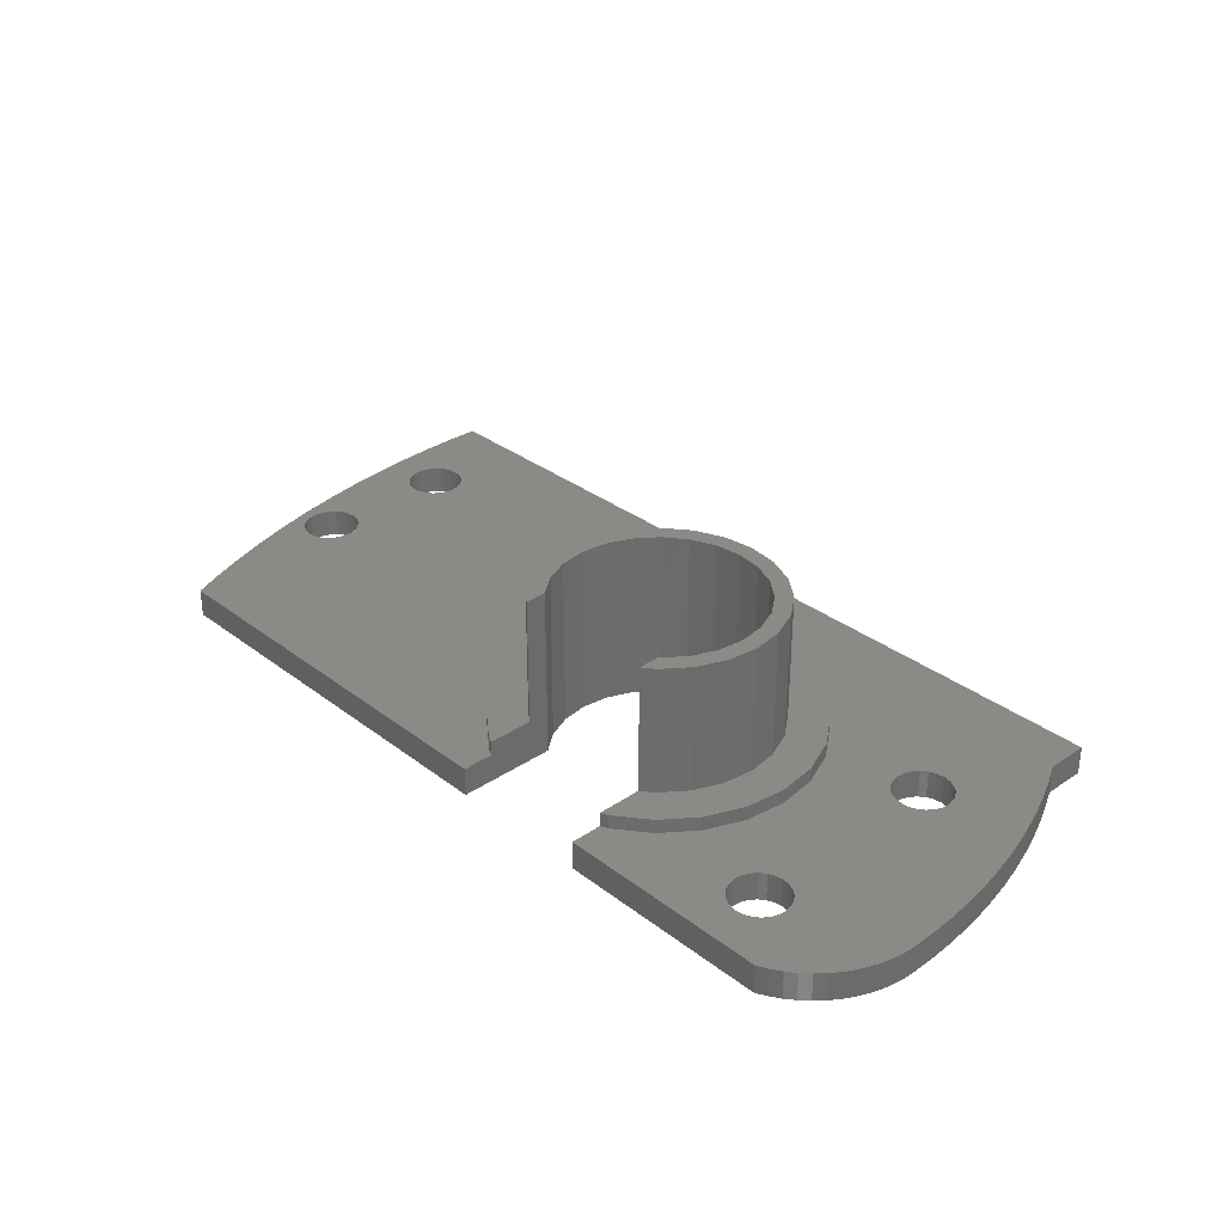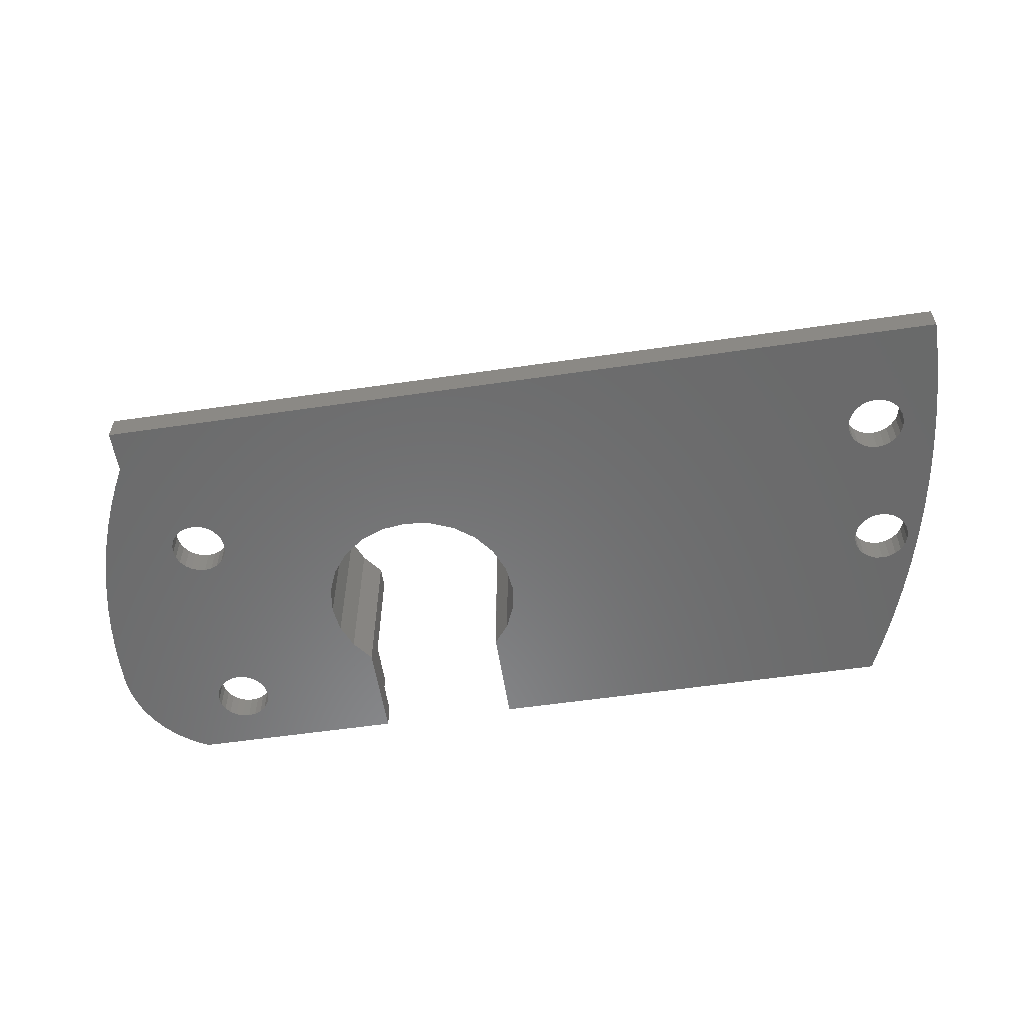
<metadata>
{"format":"stl","ext":"stl","renderer":"f3d","projection":"perspective","resolution":1024,"background":"white","views":[{"elev":32.1,"azim":46.8,"up":"+Z"},{"elev":-56.7,"azim":-171.3,"up":"+Z"}]}
</metadata>
<code>
# stl→obj: 409 verts, 830 faces
v -17.66 49.68 20.5
v -16.02 50.57 20.5
v -15.5 50.5 20.5
v -16.5 50.77 20.5
v -16.91 51.09 20.5
v -18.28 52.17 20.5
v -17.23 51.5 20.5
v -17.43 51.98 20.5
v -17.5 52.5 20.5
v -18.81 54.68 20.5
v -17.43 53.02 20.5
v -17.23 53.5 20.5
v -16.91 53.91 20.5
v -16.5 54.23 20.5
v -16.02 54.43 20.5
v -15.5 54.5 20.5
v -19.59 59.75 20.5
v -16 60.56 20.5
v -15.49 60.5 20.5
v -16.49 60.76 20.5
v -19.84 62.31 20.5
v -16.9 61.08 20.5
v -17.23 61.49 20.5
v -17.43 61.97 20.5
v -17.5 62.49 20.5
v -19.99 64.87 20.5
v -17.44 63 20.5
v -17.24 63.49 20.5
v -16.92 63.9 20.5
v -16.51 64.23 20.5
v -16.03 64.43 20.5
v -15.51 64.5 20.5
v -16.13 44.77 20.5
v -12 43 20.5
v -15.24 42.37 20.5
v -13.57 51.98 20.5
v -13.5 52.5 20.5
v -12 70 20.5
v -13.77 51.5 20.5
v -16.94 47.21 20.5
v -14.09 51.09 20.5
v -14.5 50.77 20.5
v -14.98 50.57 20.5
v -13.57 53.02 20.5
v -13.77 53.5 20.5
v -14.09 53.91 20.5
v -14.5 54.23 20.5
v -14.98 54.43 20.5
v -13.56 62 20.5
v -13.76 61.51 20.5
v -14.08 61.1 20.5
v -14.49 60.77 20.5
v -19.25 57.21 20.5
v -14.97 60.57 20.5
v -13.5 62.51 20.5
v -13.57 63.03 20.5
v -13.77 63.51 20.5
v -14.1 63.92 20.5
v -14.51 64.24 20.5
v -15 64.44 20.5
v -20.04 67.43 20.5
v -20 70 20.5
v -14.25 40 20.5
v 10 43 20.5
v 10 40 20.5
v 40.72 40.37 20.5
v 40 40 22.5
v 40 40 20.5
v 40.72 40.37 22.5
v 41.41 40.8 20.5
v 41.41 40.8 22.5
v 42.05 41.3 20.5
v 42.05 41.3 22.5
v 42.64 41.86 20.5
v 42.64 41.86 22.5
v 43.17 42.47 22.5
v 43.17 42.47 20.5
v 43.64 43.13 22.5
v 43.64 43.13 20.5
v 44.05 43.83 22.5
v 44.05 43.83 20.5
v 44.39 44.57 22.5
v 44.39 44.57 20.5
v 44.65 45.33 22.5
v 44.65 45.33 20.5
v 44.85 46.12 22.5
v 44.85 46.12 20.5
v 44.96 46.92 22.5
v 44.96 46.92 20.5
v 45 47.73 22.5
v 45 47.73 20.5
v 44.96 49.41 22.5
v 44.96 49.41 20.5
v 44.86 51.08 22.5
v 44.86 51.08 20.5
v 44.68 52.75 22.5
v 44.68 52.75 20.5
v 44.43 54.41 20.5
v 44.43 54.41 22.5
v 44.12 56.06 22.5
v 44.12 56.06 20.5
v 43.73 57.69 22.5
v 43.73 57.69 20.5
v 43.27 59.3 22.5
v 43.27 59.3 20.5
v 42.75 60.89 22.5
v 42.75 60.89 20.5
v 42.16 62.46 22.5
v 42.16 62.46 20.5
v 41.5 64 22.5
v 41.5 64 20.5
v 40.78 65.52 22.5
v 40.78 65.52 20.5
v 40 67 22.5
v 40 67 20.5
v 40 70 22.5
v 40 70 20.5
v -12 70 22.5
v -20 70 22.5
v -20.04 67.43 22.5
v -19.99 64.87 22.5
v -19.84 62.31 22.5
v -19.59 59.75 22.5
v -19.25 57.21 22.5
v -18.81 54.68 22.5
v -18.28 52.17 22.5
v -17.66 49.68 22.5
v -16.94 47.21 22.5
v -16.13 44.77 22.5
v -15.24 42.37 22.5
v -14.25 40 22.5
v 15 40 22.5
v 15 40 20.5
v 14.98 46.95 20.5
v 15 46.94 20.5
v 13.85 48.42 20.5
v 13.14 50.14 20.5
v 12.9 51.97 20.5
v 13.14 53.81 20.5
v 13.85 55.52 20.5
v 14.98 57 20.5
v 16.45 58.12 20.5
v 18.16 58.83 20.5
v 20 59.07 20.5
v 34 59.2 20.5
v 34.07 59.72 20.5
v 34.27 60.2 20.5
v 34.59 60.62 20.5
v 35 60.94 20.5
v 35.48 61.14 20.5
v 36 61.2 20.5
v 25 46.94 20.5
v 25 40 20.5
v 35.48 42.65 20.5
v 36 42.58 20.5
v 35 42.85 20.5
v 34.59 43.17 20.5
v 34.27 43.58 20.5
v 34.07 44.07 20.5
v 34 44.58 20.5
v 34.07 45.1 20.5
v 34.27 45.58 20.5
v 34.59 46 20.5
v 35 46.32 20.5
v 35.48 46.52 20.5
v 36 46.58 20.5
v 25.02 46.95 20.5
v 26.15 48.42 20.5
v 26.86 50.14 20.5
v 27.1 51.97 20.5
v 26.86 53.81 20.5
v 26.15 55.52 20.5
v 25.02 57 20.5
v 36 57.2 20.5
v 36.52 57.27 20.5
v 37 57.47 20.5
v 37.41 57.79 20.5
v 37.73 58.2 20.5
v 37.93 58.69 20.5
v 38 59.2 20.5
v 37.93 59.72 20.5
v 37.73 60.2 20.5
v 37.41 60.62 20.5
v 37 60.94 20.5
v 36.52 61.14 20.5
v 23.55 58.12 20.5
v 35.48 57.27 20.5
v 35 57.47 20.5
v 34.59 57.79 20.5
v 34.27 58.2 20.5
v 21.84 58.83 20.5
v 34.07 58.69 20.5
v 36.52 42.65 20.5
v 37 42.85 20.5
v 37.41 43.17 20.5
v 37.73 43.58 20.5
v 37.93 44.07 20.5
v 38 44.58 20.5
v 37.93 45.1 20.5
v 37.73 45.58 20.5
v 37.41 46 20.5
v 37 46.32 20.5
v 36.52 46.52 20.5
v 36 57.2 22.5
v 36.52 57.27 22.5
v 37 57.47 22.5
v 37.41 57.79 22.5
v 37.73 58.2 22.5
v 37.93 58.69 22.5
v 38 59.2 22.5
v 37.93 59.72 22.5
v 37.73 60.2 22.5
v 37.41 60.62 22.5
v 37 60.94 22.5
v 36.52 61.14 22.5
v 36 61.2 22.5
v 25.5 61.5 22.5
v 22.85 62.6 22.5
v 20 62.97 22.5
v -13.57 63.03 22.5
v -13.77 63.51 22.5
v -14.1 63.92 22.5
v -14.51 64.24 22.5
v -15 64.44 22.5
v -15.51 64.5 22.5
v 15 42.24 22.5
v 14.5 42.45 22.5
v 12.22 44.2 22.5
v 10.47 46.47 22.5
v 9.375 49.13 22.5
v 9 51.97 22.5
v -15.5 50.5 22.5
v -14.98 50.57 22.5
v -14.5 50.77 22.5
v -14.09 51.09 22.5
v -13.77 51.5 22.5
v -13.57 51.98 22.5
v 9.375 54.82 22.5
v -13.5 52.5 22.5
v -13.57 53.02 22.5
v -13.77 53.5 22.5
v -14.09 53.91 22.5
v -14.5 54.23 22.5
v -14.98 54.43 22.5
v -15.5 54.5 22.5
v 10.47 57.47 22.5
v 12.22 59.75 22.5
v -15.49 60.5 22.5
v -16 60.56 22.5
v -16.49 60.76 22.5
v -16.9 61.08 22.5
v -17.23 61.49 22.5
v -17.43 61.97 22.5
v -17.5 62.49 22.5
v -17.44 63 22.5
v -17.24 63.49 22.5
v -16.92 63.9 22.5
v -16.51 64.23 22.5
v -16.03 64.43 22.5
v 14.5 61.5 22.5
v -14.97 60.57 22.5
v -14.49 60.77 22.5
v -14.08 61.1 22.5
v -13.76 61.51 22.5
v 17.15 62.6 22.5
v -13.56 62 22.5
v -13.5 62.51 22.5
v 25 42.24 22.5
v 25 40 22.5
v 25.5 42.45 22.5
v 36 42.58 22.5
v 35.48 42.65 22.5
v 27.78 44.2 22.5
v 35 42.85 22.5
v 34.59 43.17 22.5
v 34.27 43.58 22.5
v 34.07 44.07 22.5
v 34 44.58 22.5
v 29.53 46.47 22.5
v 34.07 45.1 22.5
v 34.27 45.58 22.5
v 34.59 46 22.5
v 35 46.32 22.5
v 35.48 46.52 22.5
v 30.63 49.13 22.5
v 36 46.58 22.5
v 31 51.97 22.5
v 30.63 54.82 22.5
v 29.53 57.47 22.5
v 35.48 57.27 22.5
v 35 57.47 22.5
v 34.59 57.79 22.5
v 27.78 59.75 22.5
v 34.27 58.2 22.5
v 34.07 58.69 22.5
v 34 59.2 22.5
v 34.07 59.72 22.5
v 34.27 60.2 22.5
v 34.59 60.62 22.5
v 35 60.94 22.5
v 35.48 61.14 22.5
v -16.91 51.09 22.5
v -16.5 50.77 22.5
v -16.02 50.57 22.5
v -17.23 51.5 22.5
v -17.43 51.98 22.5
v -17.5 52.5 22.5
v -17.43 53.02 22.5
v -17.23 53.5 22.5
v -16.91 53.91 22.5
v -16.5 54.23 22.5
v -16.02 54.43 22.5
v 36.52 42.65 22.5
v 37 42.85 22.5
v 37.41 43.17 22.5
v 37.73 43.58 22.5
v 37.93 44.07 22.5
v 38 44.58 22.5
v 37.93 45.1 22.5
v 37.73 45.58 22.5
v 37.41 46 22.5
v 37 46.32 22.5
v 36.52 46.52 22.5
v 25 45.44 32.5
v 25 46.94 32.5
v 25 45.44 23.5
v 25 42.24 23.5
v 15 45.44 23.5
v 15 42.24 23.5
v 15 46.94 32.5
v 15 45.44 32.5
v 25.87 46.11 32.5
v 27.19 47.82 32.5
v 25.02 46.95 32.5
v 26.15 48.42 32.5
v 28.02 49.83 32.5
v 26.86 50.14 32.5
v 28.3 51.97 32.5
v 27.1 51.97 32.5
v 28.02 54.12 32.5
v 26.86 53.81 32.5
v 26.15 55.52 32.5
v 27.19 56.12 32.5
v 25.02 57 32.5
v 25.87 57.84 32.5
v 23.55 58.12 32.5
v 24.15 59.16 32.5
v 21.84 58.83 32.5
v 20 59.07 32.5
v 14.13 46.11 32.5
v 12.81 47.82 32.5
v 14.98 46.95 32.5
v 13.85 48.42 32.5
v 11.98 49.83 32.5
v 13.14 50.14 32.5
v 11.7 51.97 32.5
v 12.9 51.97 32.5
v 13.14 53.81 32.5
v 11.98 54.12 32.5
v 13.85 55.52 32.5
v 12.81 56.12 32.5
v 14.98 57 32.5
v 14.13 57.84 32.5
v 16.45 58.12 32.5
v 15.85 59.16 32.5
v 18.16 58.83 32.5
v 22.15 59.99 32.5
v 17.85 59.99 32.5
v 20 60.27 32.5
v 25.87 46.11 23.5
v 27.19 47.82 23.5
v 28.02 49.83 23.5
v 28.3 51.97 23.5
v 28.02 54.12 23.5
v 27.19 56.12 23.5
v 25.87 57.84 23.5
v 24.15 59.16 23.5
v 22.15 59.99 23.5
v 20 60.27 23.5
v 17.85 59.99 23.5
v 15.85 59.16 23.5
v 14.13 57.84 23.5
v 12.81 56.12 23.5
v 11.98 54.12 23.5
v 11.7 51.97 23.5
v 11.98 49.83 23.5
v 12.81 47.82 23.5
v 14.13 46.11 23.5
v 25.5 42.45 23.5
v 27.78 44.2 23.5
v 29.53 46.47 23.5
v 30.63 49.13 23.5
v 31 51.97 23.5
v 30.63 54.82 23.5
v 29.53 57.47 23.5
v 27.78 59.75 23.5
v 25.5 61.5 23.5
v 14.5 42.45 23.5
v 12.22 44.2 23.5
v 10.47 46.47 23.5
v 9.375 49.13 23.5
v 9 51.97 23.5
v 9.375 54.82 23.5
v 10.47 57.47 23.5
v 12.22 59.75 23.5
v 14.5 61.5 23.5
v 22.85 62.6 23.5
v 17.15 62.6 23.5
v 20 62.97 23.5
f 1 2 3
f 2 1 4
f 4 1 5
f 5 1 6
f 5 6 7
f 7 6 8
f 8 6 9
f 9 6 10
f 9 10 11
f 11 10 12
f 12 10 13
f 13 10 14
f 14 10 15
f 15 10 16
f 17 18 19
f 18 17 20
f 20 17 21
f 20 21 22
f 22 21 23
f 23 21 24
f 24 21 25
f 25 21 26
f 25 26 27
f 27 26 28
f 28 26 29
f 29 26 30
f 30 26 31
f 31 26 32
f 33 34 35
f 34 33 36
f 34 36 37
f 34 37 38
f 36 33 39
f 39 33 40
f 39 40 41
f 41 40 42
f 42 40 43
f 43 40 1
f 43 1 3
f 38 37 44
f 38 44 45
f 38 45 46
f 38 46 47
f 38 47 48
f 38 48 49
f 49 48 16
f 49 16 50
f 50 16 10
f 50 10 51
f 51 10 52
f 52 10 53
f 52 53 54
f 54 53 17
f 54 17 19
f 38 49 55
f 38 55 56
f 38 56 57
f 38 57 58
f 38 58 59
f 38 59 60
f 38 60 32
f 38 32 26
f 38 26 61
f 38 61 62
f 63 64 65
f 64 63 35
f 64 35 34
f 66 67 68
f 67 66 69
f 70 69 66
f 69 70 71
f 72 71 70
f 71 72 73
f 74 73 72
f 73 74 75
f 74 76 75
f 76 74 77
f 77 78 76
f 78 77 79
f 79 80 78
f 80 79 81
f 81 82 80
f 82 81 83
f 83 84 82
f 84 83 85
f 85 86 84
f 86 85 87
f 87 88 86
f 88 87 89
f 89 90 88
f 90 89 91
f 91 92 90
f 92 91 93
f 93 94 92
f 94 93 95
f 95 96 94
f 96 95 97
f 96 98 99
f 98 96 97
f 98 100 99
f 100 98 101
f 101 102 100
f 102 101 103
f 103 104 102
f 104 103 105
f 105 106 104
f 106 105 107
f 107 108 106
f 108 107 109
f 109 110 108
f 110 109 111
f 111 112 110
f 112 111 113
f 113 114 112
f 114 113 115
f 115 116 114
f 116 115 117
f 118 117 38
f 117 118 116
f 118 62 119
f 62 118 38
f 62 120 119
f 120 62 61
f 61 121 120
f 121 61 26
f 26 122 121
f 122 26 21
f 21 123 122
f 123 21 17
f 123 53 124
f 53 123 17
f 53 125 124
f 125 53 10
f 10 126 125
f 126 10 6
f 6 127 126
f 127 6 1
f 1 128 127
f 128 1 40
f 40 129 128
f 129 40 33
f 33 130 129
f 130 33 35
f 35 131 130
f 131 35 63
f 65 131 63
f 131 65 132
f 132 65 133
f 38 64 34
f 64 38 134
f 64 134 135
f 134 38 136
f 136 38 137
f 137 38 138
f 138 38 139
f 139 38 140
f 140 38 141
f 141 38 142
f 142 38 143
f 143 38 144
f 144 38 145
f 145 38 146
f 146 38 147
f 147 38 148
f 148 38 149
f 149 38 150
f 150 38 151
f 151 38 109
f 109 38 111
f 111 38 113
f 113 38 115
f 115 38 117
f 152 68 153
f 68 152 66
f 66 152 154
f 66 154 70
f 70 154 72
f 72 154 155
f 72 155 74
f 74 155 77
f 154 152 156
f 156 152 157
f 157 152 158
f 158 152 159
f 159 152 160
f 160 152 161
f 161 152 162
f 162 152 163
f 163 152 164
f 164 152 165
f 165 152 166
f 166 152 89
f 89 152 91
f 91 152 167
f 91 167 168
f 91 168 93
f 93 168 169
f 93 169 95
f 95 169 170
f 95 170 97
f 97 170 171
f 97 171 98
f 98 171 172
f 98 172 101
f 101 172 173
f 101 173 174
f 101 174 103
f 103 174 175
f 103 175 176
f 103 176 177
f 103 177 105
f 105 177 178
f 105 178 179
f 105 179 180
f 105 180 181
f 105 181 107
f 107 181 182
f 107 182 183
f 107 183 184
f 107 184 109
f 109 184 185
f 109 185 151
f 186 174 173
f 174 186 187
f 187 186 188
f 188 186 189
f 189 186 190
f 190 186 191
f 190 191 192
f 192 191 145
f 145 191 144
f 155 79 77
f 79 155 193
f 79 193 194
f 79 194 195
f 79 195 81
f 81 195 196
f 81 196 197
f 81 197 83
f 83 197 198
f 83 198 85
f 85 198 199
f 85 199 200
f 85 200 87
f 87 200 201
f 87 201 202
f 87 202 89
f 89 202 203
f 89 203 166
f 64 133 65
f 133 64 135
f 102 204 100
f 204 102 205
f 205 102 206
f 206 102 207
f 207 102 104
f 207 104 208
f 208 104 209
f 209 104 210
f 210 104 211
f 211 104 106
f 211 106 212
f 212 106 213
f 213 106 214
f 214 106 108
f 214 108 215
f 215 108 216
f 216 108 217
f 217 108 218
f 218 108 110
f 218 110 219
f 219 110 220
f 220 110 221
f 221 110 222
f 222 110 223
f 223 110 112
f 223 112 224
f 224 112 225
f 225 112 121
f 121 112 120
f 120 112 114
f 120 114 116
f 120 116 119
f 119 116 118
f 226 131 132
f 131 226 130
f 130 226 227
f 130 227 129
f 129 227 228
f 129 228 229
f 129 229 128
f 128 229 230
f 128 230 127
f 127 230 231
f 127 231 232
f 232 231 233
f 233 231 234
f 234 231 235
f 235 231 236
f 236 231 237
f 237 231 238
f 237 238 239
f 239 238 240
f 240 238 241
f 241 238 242
f 242 238 243
f 243 238 244
f 244 238 245
f 245 238 125
f 125 238 124
f 124 238 246
f 124 246 123
f 123 246 247
f 123 247 248
f 123 248 249
f 123 249 250
f 123 250 122
f 122 250 251
f 122 251 252
f 122 252 253
f 122 253 254
f 122 254 121
f 121 254 255
f 121 255 256
f 121 256 257
f 121 257 258
f 121 258 259
f 121 259 225
f 260 248 247
f 248 260 261
f 261 260 262
f 262 260 263
f 263 260 264
f 264 260 265
f 264 265 266
f 266 265 267
f 267 265 220
f 220 265 219
f 67 268 269
f 268 67 69
f 268 69 71
f 268 71 73
f 268 73 75
f 268 75 76
f 268 76 270
f 270 76 271
f 270 271 272
f 270 272 273
f 273 272 274
f 273 274 275
f 273 275 276
f 273 276 277
f 273 277 278
f 273 278 279
f 279 278 280
f 279 280 281
f 279 281 282
f 279 282 283
f 279 283 284
f 279 284 285
f 285 284 286
f 285 286 88
f 285 88 90
f 285 90 92
f 285 92 287
f 287 92 94
f 287 94 96
f 287 96 288
f 288 96 99
f 288 99 100
f 288 100 289
f 289 100 204
f 289 204 290
f 289 290 291
f 289 291 292
f 289 292 293
f 293 292 294
f 293 294 295
f 293 295 296
f 293 296 297
f 293 297 298
f 293 298 217
f 217 298 299
f 217 299 300
f 217 300 301
f 217 301 216
f 127 302 126
f 302 127 303
f 303 127 304
f 304 127 232
f 126 302 305
f 126 305 306
f 126 306 307
f 126 307 125
f 125 307 308
f 125 308 309
f 125 309 310
f 125 310 311
f 125 311 312
f 125 312 245
f 78 271 76
f 271 78 313
f 313 78 314
f 314 78 315
f 315 78 80
f 315 80 316
f 316 80 317
f 317 80 82
f 317 82 318
f 318 82 84
f 318 84 319
f 319 84 320
f 320 84 86
f 320 86 321
f 321 86 322
f 322 86 88
f 322 88 323
f 323 88 286
f 152 324 325
f 324 152 326
f 326 152 327
f 327 152 268
f 268 152 269
f 269 152 153
f 68 269 153
f 269 68 67
f 226 328 329
f 328 330 331
f 330 328 135
f 135 328 226
f 135 226 132
f 135 132 133
f 332 325 324
f 325 332 333
f 325 333 334
f 334 333 335
f 335 333 336
f 335 336 337
f 337 336 338
f 337 338 339
f 339 338 340
f 339 340 341
f 341 340 342
f 342 340 343
f 342 343 344
f 344 343 345
f 344 345 346
f 346 345 347
f 346 347 348
f 348 347 349
f 330 350 331
f 350 330 351
f 351 330 352
f 351 352 353
f 351 353 354
f 354 353 355
f 354 355 356
f 356 355 357
f 356 357 358
f 356 358 359
f 359 358 360
f 359 360 361
f 361 360 362
f 361 362 363
f 363 362 364
f 363 364 365
f 365 364 366
f 365 366 349
f 365 349 347
f 365 347 367
f 365 367 368
f 368 367 369
f 330 134 352
f 134 330 135
f 134 353 352
f 353 134 136
f 136 355 353
f 355 136 137
f 137 357 355
f 357 137 138
f 138 358 357
f 358 138 139
f 139 360 358
f 360 139 140
f 140 362 360
f 362 140 141
f 142 362 141
f 362 142 364
f 143 364 142
f 364 143 366
f 144 366 143
f 366 144 349
f 191 349 144
f 349 191 348
f 186 348 191
f 348 186 346
f 173 346 186
f 346 173 344
f 173 342 344
f 342 173 172
f 172 341 342
f 341 172 171
f 171 339 341
f 339 171 170
f 170 337 339
f 337 170 169
f 169 335 337
f 335 169 168
f 168 334 335
f 334 168 167
f 334 152 325
f 152 334 167
f 370 324 326
f 324 370 332
f 370 333 332
f 333 370 371
f 371 336 333
f 336 371 372
f 372 338 336
f 338 372 373
f 373 340 338
f 340 373 374
f 374 343 340
f 343 374 375
f 343 376 345
f 376 343 375
f 345 377 347
f 377 345 376
f 347 378 367
f 378 347 377
f 367 379 369
f 379 367 378
f 369 380 368
f 380 369 379
f 368 381 365
f 381 368 380
f 365 382 363
f 382 365 381
f 382 361 363
f 361 382 383
f 383 359 361
f 359 383 384
f 384 356 359
f 356 384 385
f 385 354 356
f 354 385 386
f 386 351 354
f 351 386 387
f 387 350 351
f 350 387 388
f 328 350 388
f 350 328 331
f 389 326 327
f 326 389 390
f 326 390 391
f 326 391 370
f 370 391 371
f 371 391 392
f 371 392 372
f 372 392 393
f 372 393 373
f 373 393 394
f 373 394 374
f 374 394 375
f 375 394 395
f 375 395 376
f 376 395 396
f 376 396 377
f 377 396 378
f 378 396 397
f 378 397 379
f 328 398 329
f 398 328 399
f 399 328 400
f 400 328 388
f 400 388 387
f 400 387 401
f 401 387 386
f 401 386 402
f 402 386 385
f 402 385 384
f 402 384 403
f 403 384 383
f 403 383 404
f 404 383 382
f 404 382 405
f 405 382 381
f 405 381 380
f 405 380 406
f 406 380 379
f 406 379 397
f 406 397 407
f 406 407 408
f 408 407 409
f 226 398 227
f 398 226 329
f 270 327 268
f 327 270 389
f 273 389 270
f 389 273 390
f 273 391 390
f 391 273 279
f 279 392 391
f 392 279 285
f 285 393 392
f 393 285 287
f 287 394 393
f 394 287 288
f 394 289 395
f 289 394 288
f 289 396 395
f 396 289 293
f 396 217 397
f 217 396 293
f 397 218 407
f 218 397 217
f 407 219 409
f 219 407 218
f 409 265 408
f 265 409 219
f 408 260 406
f 260 408 265
f 406 247 405
f 247 406 260
f 247 404 405
f 404 247 246
f 246 403 404
f 403 246 238
f 238 402 403
f 402 238 231
f 231 401 402
f 401 231 230
f 230 400 401
f 400 230 229
f 229 399 400
f 399 229 228
f 227 399 228
f 399 227 398
f 44 239 240
f 239 44 37
f 45 240 241
f 240 45 44
f 46 241 242
f 241 46 45
f 46 243 47
f 243 46 242
f 47 244 48
f 244 47 243
f 48 245 16
f 245 48 244
f 16 312 15
f 312 16 245
f 15 311 14
f 311 15 312
f 14 310 13
f 310 14 311
f 12 310 309
f 310 12 13
f 11 309 308
f 309 11 12
f 9 308 307
f 308 9 11
f 8 307 306
f 307 8 9
f 7 306 305
f 306 7 8
f 5 305 302
f 305 5 7
f 303 5 302
f 5 303 4
f 304 4 303
f 4 304 2
f 232 2 304
f 2 232 3
f 233 3 232
f 3 233 43
f 234 43 233
f 43 234 42
f 235 42 234
f 42 235 41
f 39 235 236
f 235 39 41
f 36 236 237
f 236 36 39
f 37 237 239
f 237 37 36
f 49 264 266
f 264 49 50
f 55 266 267
f 266 55 49
f 56 267 220
f 267 56 55
f 57 220 221
f 220 57 56
f 58 221 222
f 221 58 57
f 58 223 59
f 223 58 222
f 59 224 60
f 224 59 223
f 60 225 32
f 225 60 224
f 32 259 31
f 259 32 225
f 31 258 30
f 258 31 259
f 30 257 29
f 257 30 258
f 28 257 256
f 257 28 29
f 27 256 255
f 256 27 28
f 25 255 254
f 255 25 27
f 24 254 253
f 254 24 25
f 23 253 252
f 253 23 24
f 22 252 251
f 252 22 23
f 250 22 251
f 22 250 20
f 249 20 250
f 20 249 18
f 248 18 249
f 18 248 19
f 261 19 248
f 19 261 54
f 262 54 261
f 54 262 52
f 263 52 262
f 52 263 51
f 50 263 264
f 263 50 51
f 160 280 278
f 280 160 161
f 159 278 277
f 278 159 160
f 158 277 276
f 277 158 159
f 157 276 275
f 276 157 158
f 274 157 275
f 157 274 156
f 272 156 274
f 156 272 154
f 271 154 272
f 154 271 155
f 313 155 271
f 155 313 193
f 314 193 313
f 193 314 194
f 315 194 314
f 194 315 195
f 196 315 316
f 315 196 195
f 197 316 317
f 316 197 196
f 198 317 318
f 317 198 197
f 199 318 319
f 318 199 198
f 200 319 320
f 319 200 199
f 201 320 321
f 320 201 200
f 201 322 202
f 322 201 321
f 202 323 203
f 323 202 322
f 203 286 166
f 286 203 323
f 166 284 165
f 284 166 286
f 165 283 164
f 283 165 284
f 164 282 163
f 282 164 283
f 162 282 281
f 282 162 163
f 161 281 280
f 281 161 162
f 145 297 296
f 297 145 146
f 192 296 295
f 296 192 145
f 190 295 294
f 295 190 192
f 189 294 292
f 294 189 190
f 291 189 292
f 189 291 188
f 290 188 291
f 188 290 187
f 204 187 290
f 187 204 174
f 205 174 204
f 174 205 175
f 206 175 205
f 175 206 176
f 207 176 206
f 176 207 177
f 178 207 208
f 207 178 177
f 179 208 209
f 208 179 178
f 180 209 210
f 209 180 179
f 181 210 211
f 210 181 180
f 182 211 212
f 211 182 181
f 183 212 213
f 212 183 182
f 183 214 184
f 214 183 213
f 184 215 185
f 215 184 214
f 185 216 151
f 216 185 215
f 151 301 150
f 301 151 216
f 150 300 149
f 300 150 301
f 149 299 148
f 299 149 300
f 147 299 298
f 299 147 148
f 146 298 297
f 298 146 147

</code>
